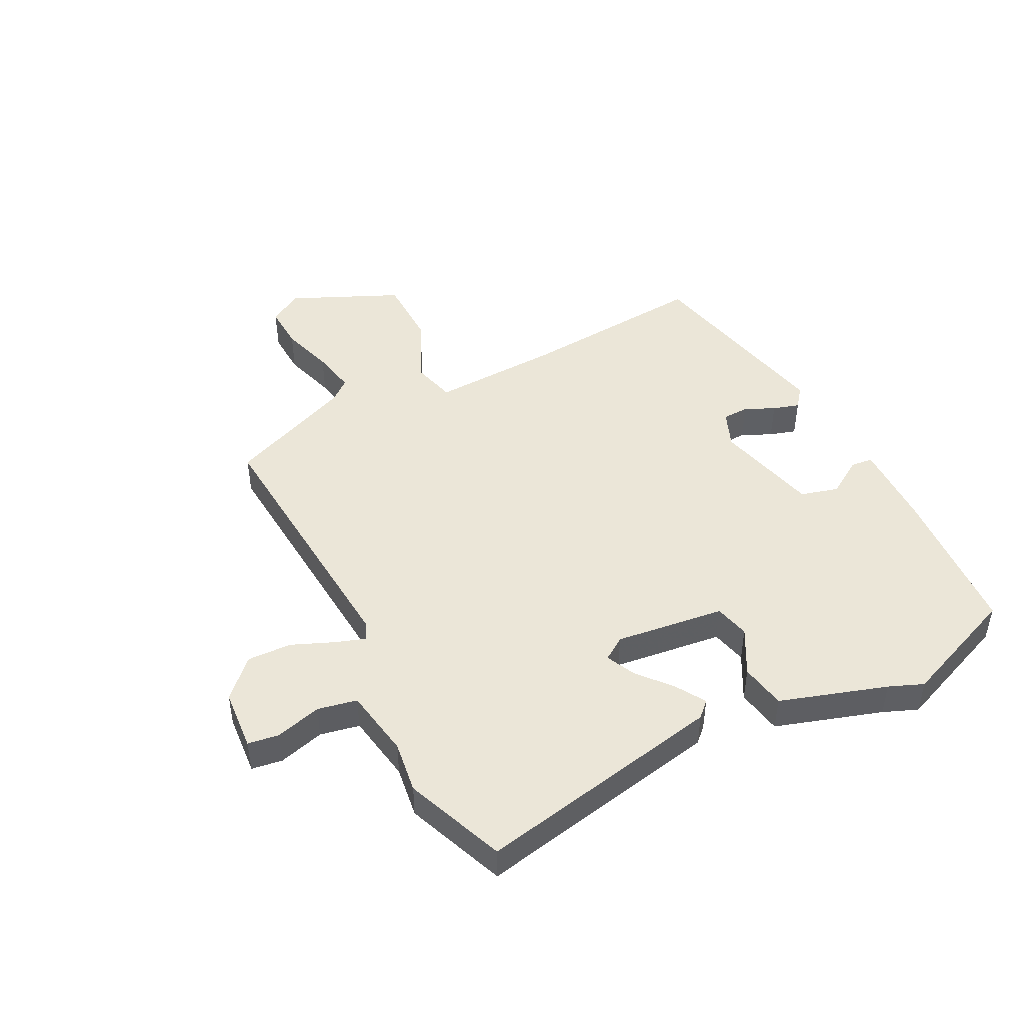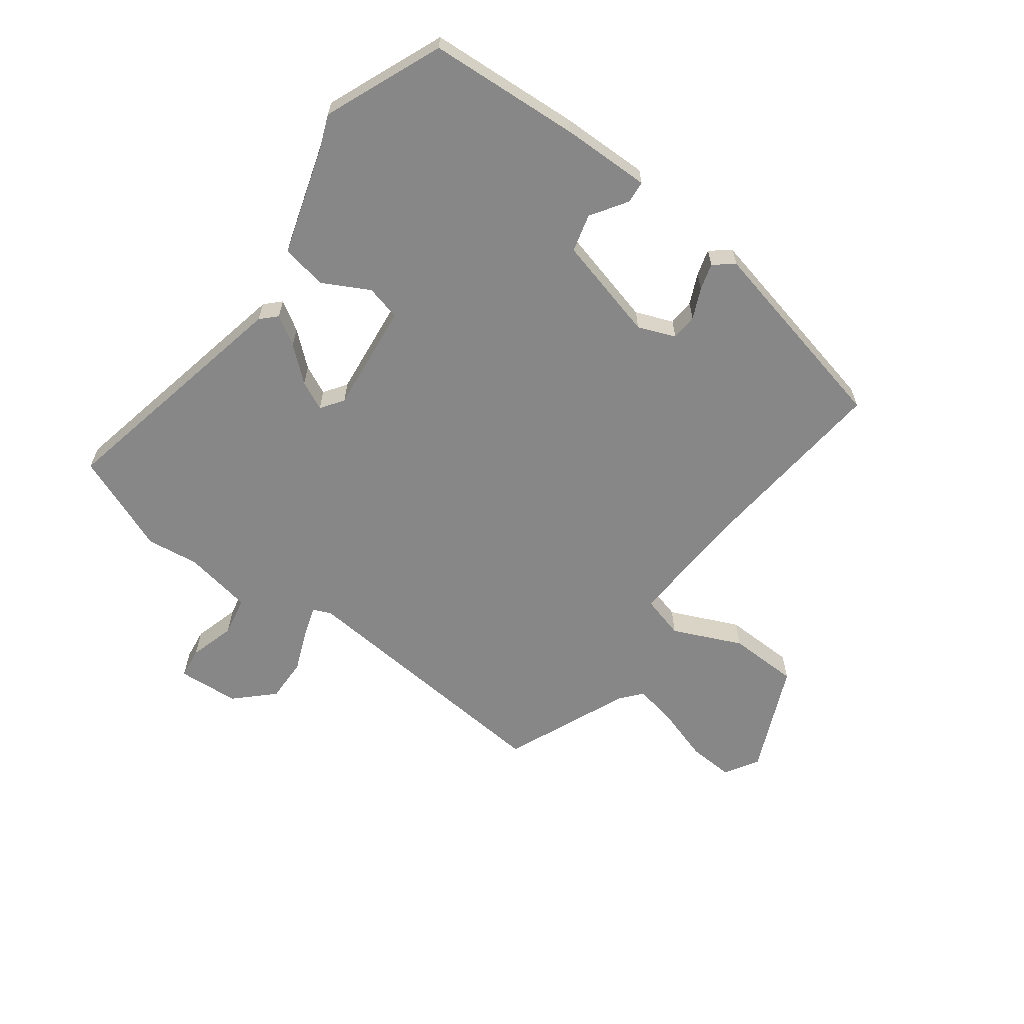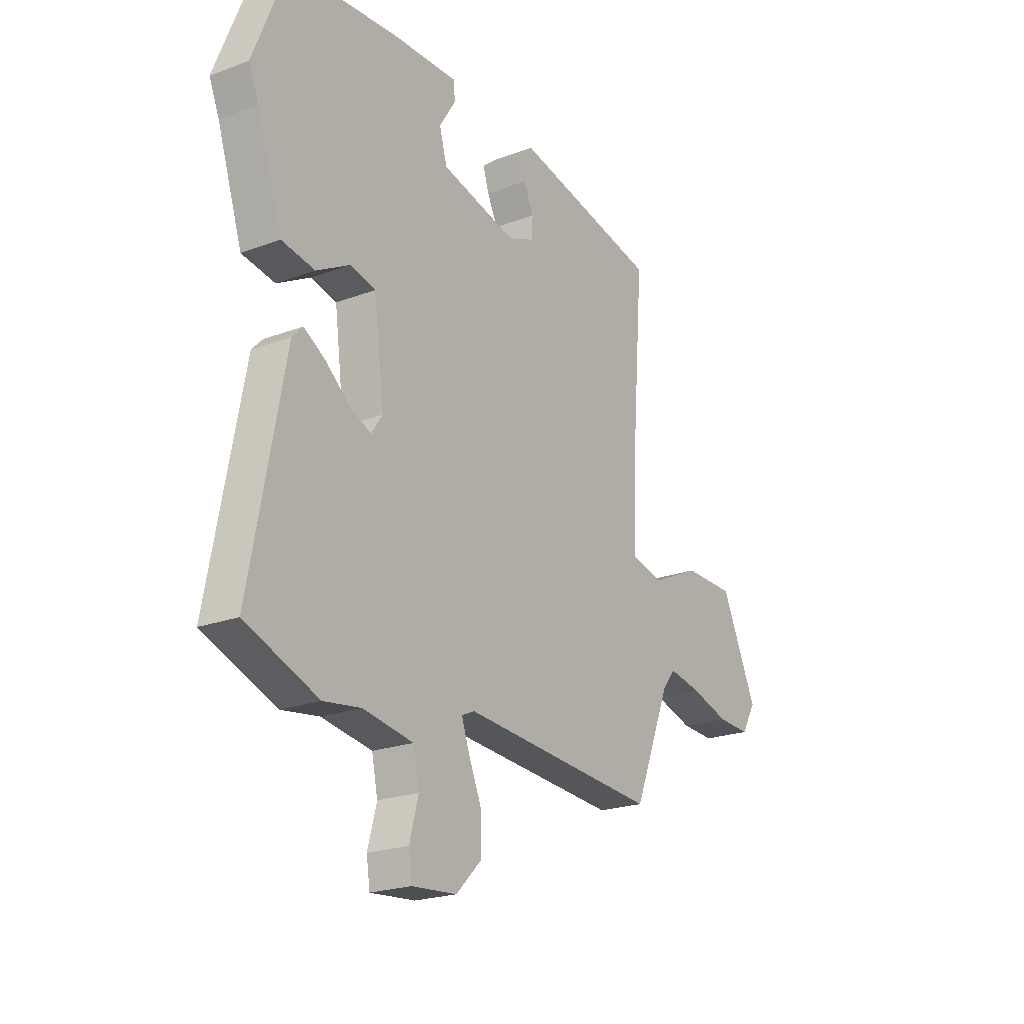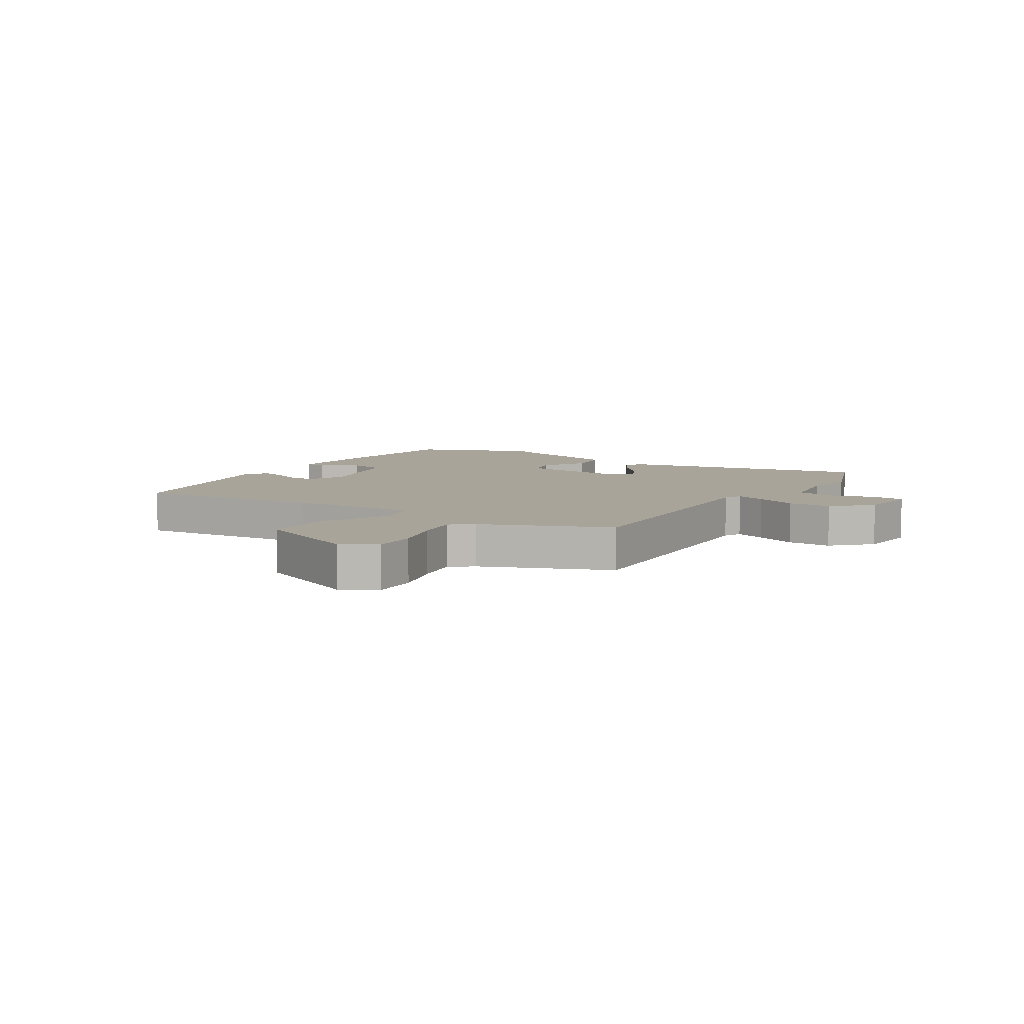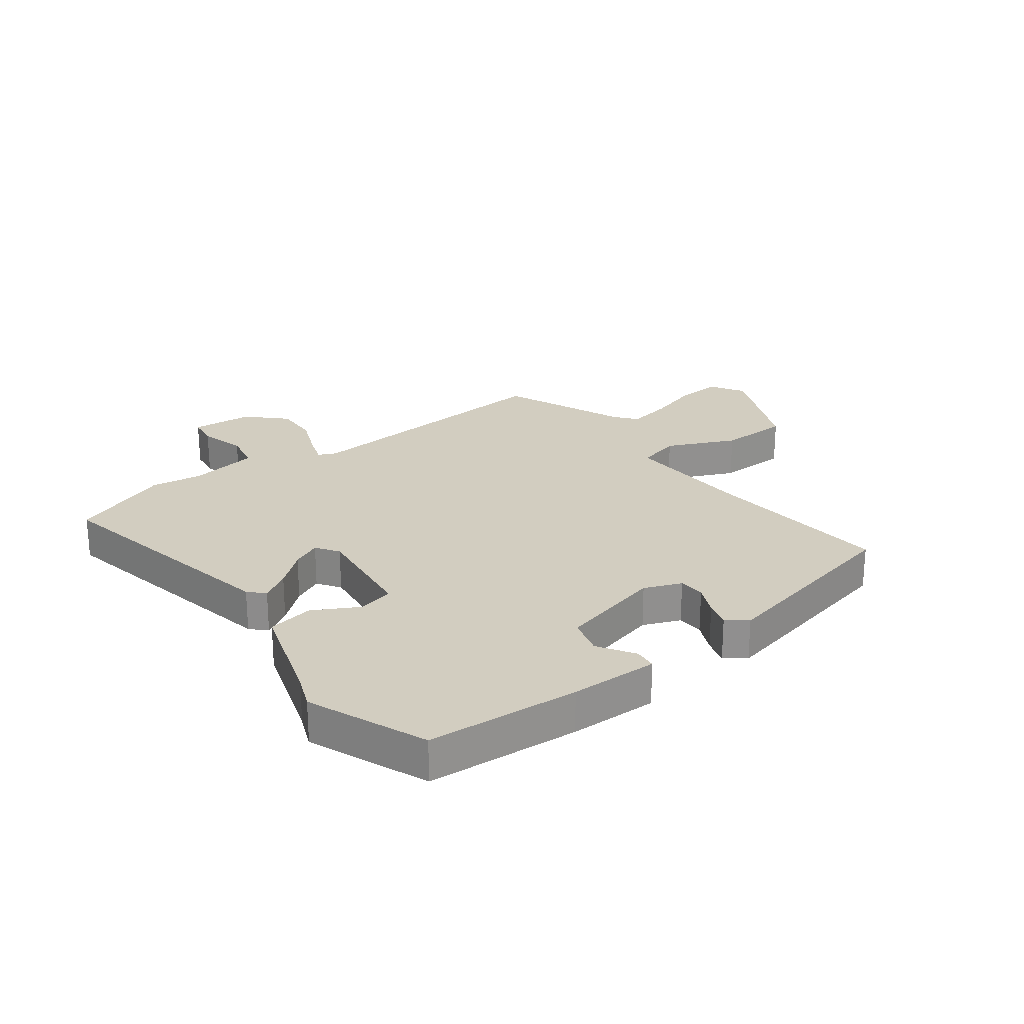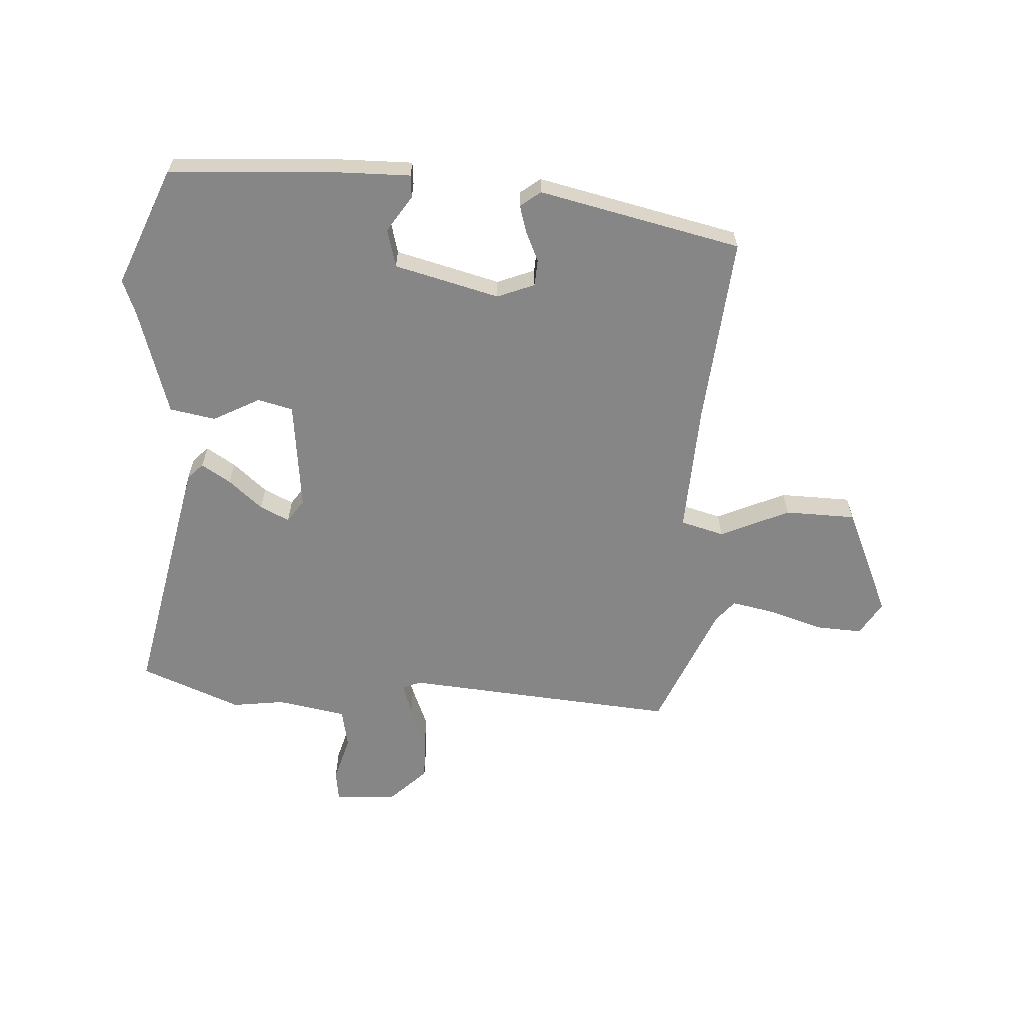
<metadata>
{"format":"obj","ext":"obj","renderer":"f3d","projection":"perspective","resolution":1024,"background":"white","views":[{"elev":46.4,"azim":-117.4,"up":"+Y"},{"elev":-62.5,"azim":-37.5,"up":"+Y"},{"elev":-21.9,"azim":-56.7,"up":"+Z"},{"elev":7.2,"azim":122.2,"up":"+Y"},{"elev":24.5,"azim":-37.4,"up":"+Y"},{"elev":-62.2,"azim":-4.2,"up":"+Y"}]}
</metadata>
<code>
v 0.447 0.07 -0.504
v -0.018 0.07 -0.472
v -0.048 0.07 -0.486
v -0.03 0.07 -0.537
v 0 0.07 -0.608
v 0.003 0.07 -0.683
v -0.058 0.07 -0.744
v -0.163 0.07 -0.753
v -0.171 0.07 -0.7
v -0.15 0.07 -0.622
v -0.164 0.07 -0.555
v -0.282 0.07 -0.536
v -0.37 0.07 -0.549
v -0.541 0.07 -0.484
v -0.46 0.07 -0.061
v -0.435 0.07 -0.035
v -0.385 0.07 -0.065
v -0.327 0.07 -0.113
v -0.277 0.07 -0.136
v -0.251 0.07 -0.097
v -0.275 0.07 0.089
v -0.335 0.07 0.103
v -0.413 0.07 0.06
v -0.491 0.07 0.073
v -0.55 0.07 0.254
v -0.574 0.07 0.312
v -0.494 0.07 0.514
v -0.235 0.07 0.534
v -0.085 0.07 0.538
v -0.081 0.07 0.5
v -0.12 0.07 0.438
v -0.102 0.07 0.374
v 0.076 0.07 0.331
v 0.139 0.07 0.357
v 0.141 0.07 0.402
v 0.117 0.07 0.453
v 0.103 0.07 0.498
v 0.137 0.07 0.525
v 0.481 0.07 0.453
v 0.456 0.07 0.131
v 0.448 0.07 -0.088
v 0.522 0.07 -0.107
v 0.638 0.07 -0.053
v 0.758 0.07 -0.054
v 0.842 0.07 -0.238
v 0.808 0.07 -0.296
v 0.731 0.07 -0.293
v 0.64 0.07 -0.266
v 0.564 0.07 -0.252
v 0.534 0.07 -0.289
v 0.447 0 -0.504
v -0.018 0 -0.472
v -0.048 0 -0.486
v -0.03 0 -0.537
v 0 0 -0.608
v 0.003 0 -0.683
v -0.058 0 -0.744
v -0.163 0 -0.753
v -0.171 0 -0.7
v -0.15 0 -0.622
v -0.164 0 -0.555
v -0.282 0 -0.536
v -0.37 0 -0.549
v -0.541 0 -0.484
v -0.46 0 -0.061
v -0.435 0 -0.035
v -0.385 0 -0.065
v -0.327 0 -0.113
v -0.277 0 -0.136
v -0.251 0 -0.097
v -0.275 0 0.089
v -0.335 0 0.103
v -0.413 0 0.06
v -0.491 0 0.073
v -0.55 0 0.254
v -0.574 0 0.312
v -0.494 0 0.514
v -0.235 0 0.534
v -0.085 0 0.538
v -0.081 0 0.5
v -0.12 0 0.438
v -0.102 0 0.374
v 0.076 0 0.331
v 0.139 0 0.357
v 0.141 0 0.402
v 0.117 0 0.453
v 0.103 0 0.498
v 0.137 0 0.525
v 0.481 0 0.453
v 0.456 0 0.131
v 0.448 0 -0.088
v 0.522 0 -0.107
v 0.638 0 -0.053
v 0.758 0 -0.054
v 0.842 0 -0.238
v 0.808 0 -0.296
v 0.731 0 -0.293
v 0.64 0 -0.266
v 0.564 0 -0.252
v 0.534 0 -0.289
f 46 47 48
f 45 46 48
f 44 45 48
f 43 44 48
f 42 43 48
f 41 42 48 49
f 38 39 40
f 37 38 40
f 36 37 40
f 35 36 40
f 34 35 40 41
f 33 34 41
f 41 49 50
f 33 41 50
f 32 33 50
f 29 30 31
f 28 29 31
f 27 28 31
f 26 27 31
f 25 26 31
f 25 31 32
f 24 25 32
f 23 24 32
f 22 23 32
f 16 17 18
f 15 16 18
f 14 15 18
f 13 14 18
f 12 13 18
f 11 12 18 19
f 8 9 10
f 7 8 10
f 6 7 10
f 5 6 10
f 4 5 10
f 3 4 10 11
f 32 50 1 2
f 21 22 32
f 32 2 3
f 21 32 3
f 20 21 3
f 3 11 19 20
f 98 97 96
f 98 96 95
f 98 95 94
f 98 94 93
f 98 93 92
f 99 98 92 91
f 90 89 88
f 90 88 87
f 90 87 86
f 90 86 85
f 91 90 85 84
f 91 84 83
f 100 99 91
f 100 91 83
f 100 83 82
f 81 80 79
f 81 79 78
f 81 78 77
f 81 77 76
f 81 76 75
f 82 81 75
f 82 75 74
f 82 74 73
f 82 73 72
f 68 67 66
f 68 66 65
f 68 65 64
f 68 64 63
f 68 63 62
f 69 68 62 61
f 60 59 58
f 60 58 57
f 60 57 56
f 60 56 55
f 60 55 54
f 61 60 54 53
f 52 51 100 82
f 82 72 71
f 53 52 82
f 53 82 71
f 53 71 70
f 70 69 61 53
f 1 51 52 2
f 2 52 53 3
f 3 53 54 4
f 4 54 55 5
f 5 55 56 6
f 6 56 57 7
f 7 57 58 8
f 8 58 59 9
f 9 59 60 10
f 10 60 61 11
f 11 61 62 12
f 12 62 63 13
f 13 63 64 14
f 14 64 65 15
f 15 65 66 16
f 16 66 67 17
f 17 67 68 18
f 18 68 69 19
f 19 69 70 20
f 20 70 71 21
f 21 71 72 22
f 22 72 73 23
f 23 73 74 24
f 24 74 75 25
f 25 75 76 26
f 26 76 77 27
f 27 77 78 28
f 28 78 79 29
f 29 79 80 30
f 30 80 81 31
f 31 81 82 32
f 32 82 83 33
f 33 83 84 34
f 34 84 85 35
f 35 85 86 36
f 36 86 87 37
f 37 87 88 38
f 38 88 89 39
f 39 89 90 40
f 40 90 91 41
f 41 91 92 42
f 42 92 93 43
f 43 93 94 44
f 44 94 95 45
f 45 95 96 46
f 46 96 97 47
f 47 97 98 48
f 48 98 99 49
f 49 99 100 50
f 50 100 51 1

</code>
